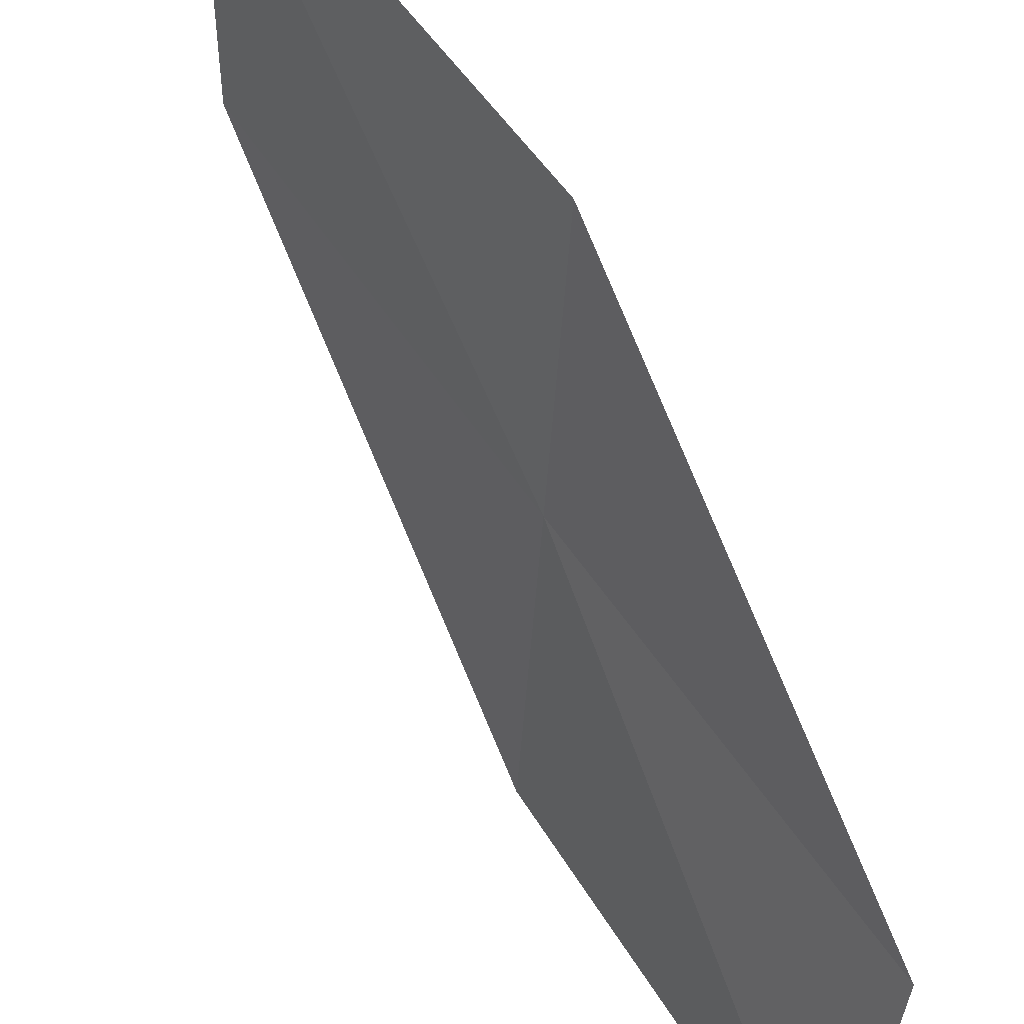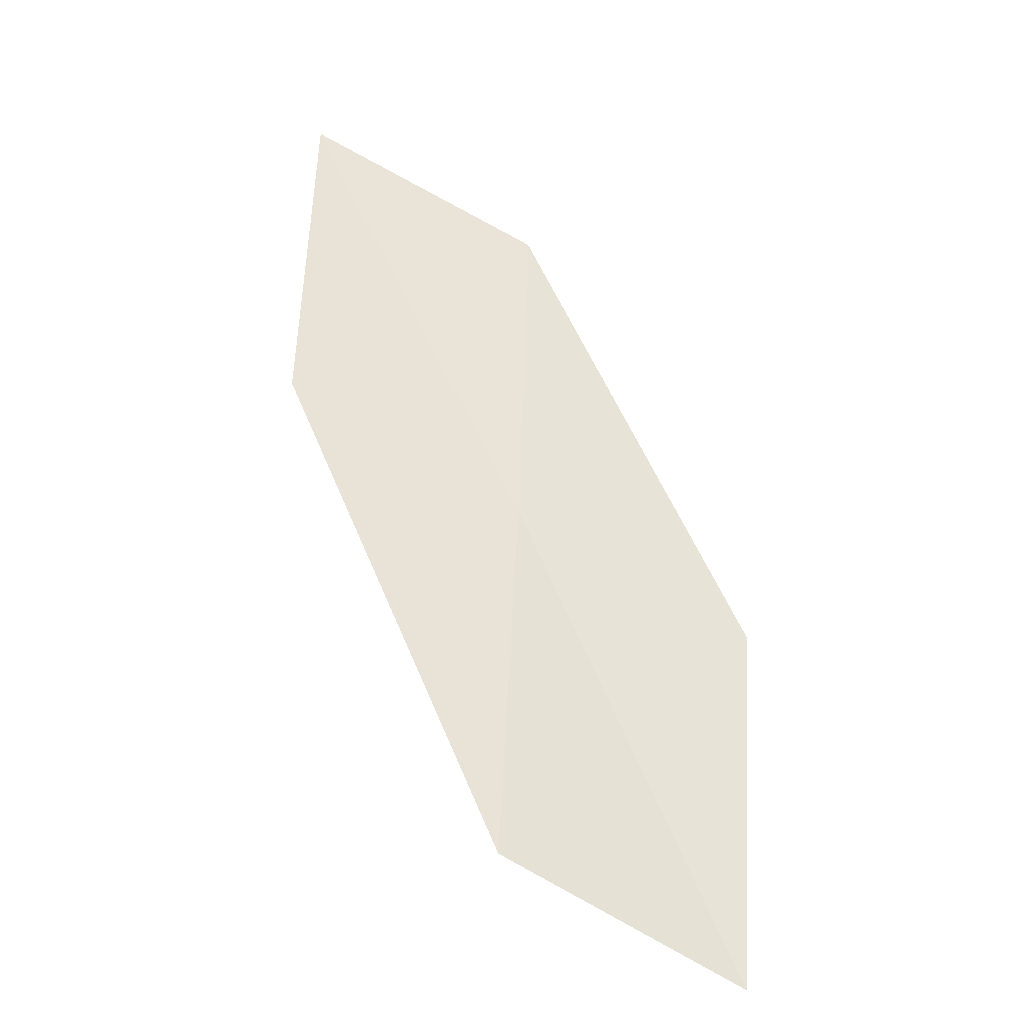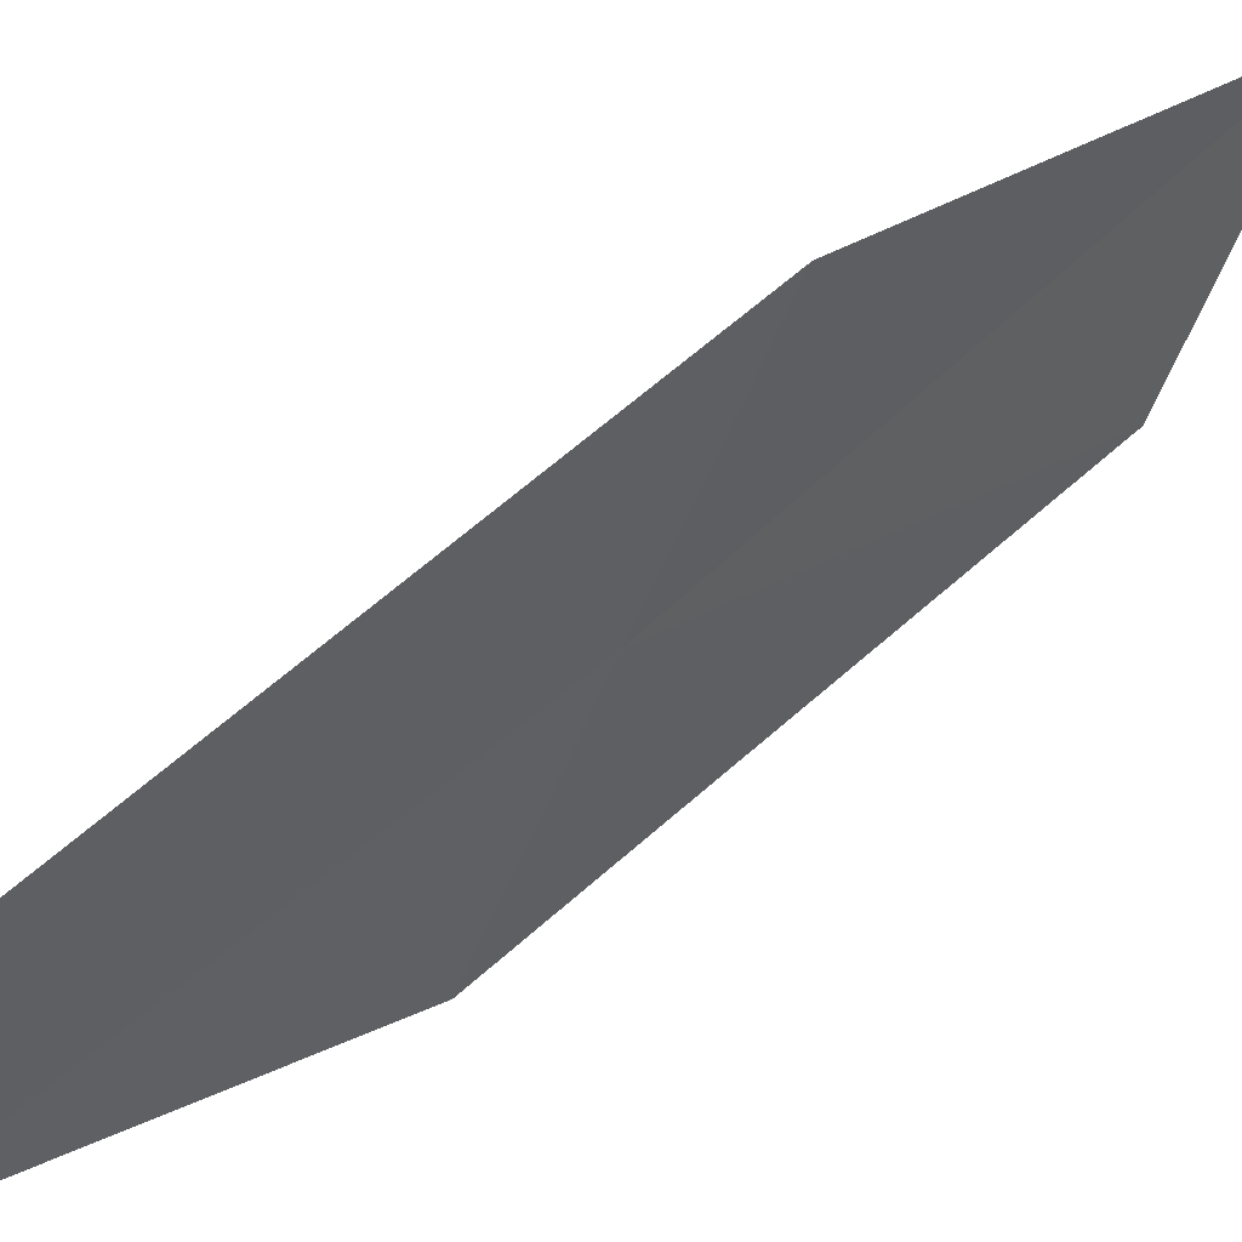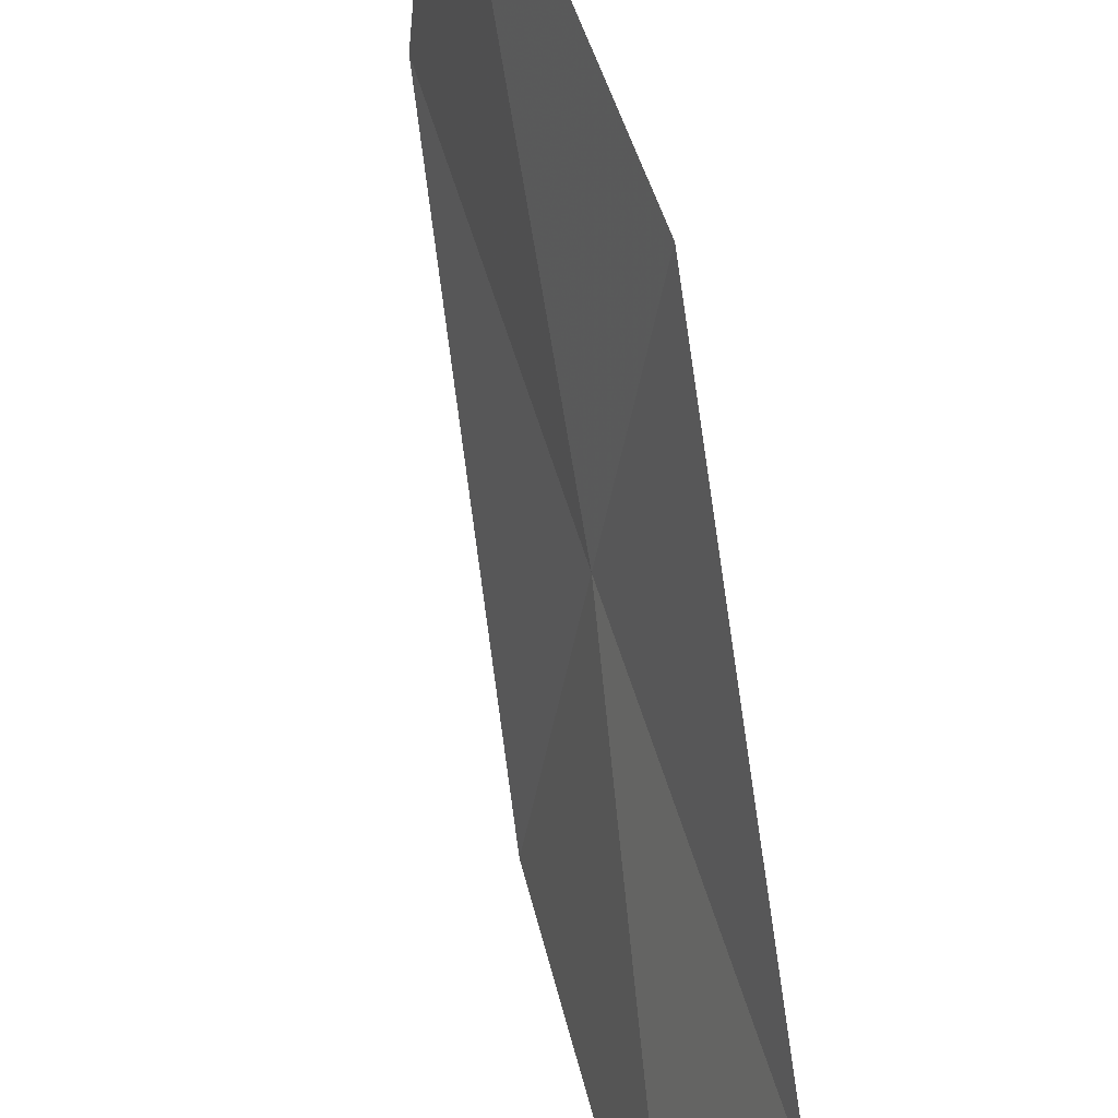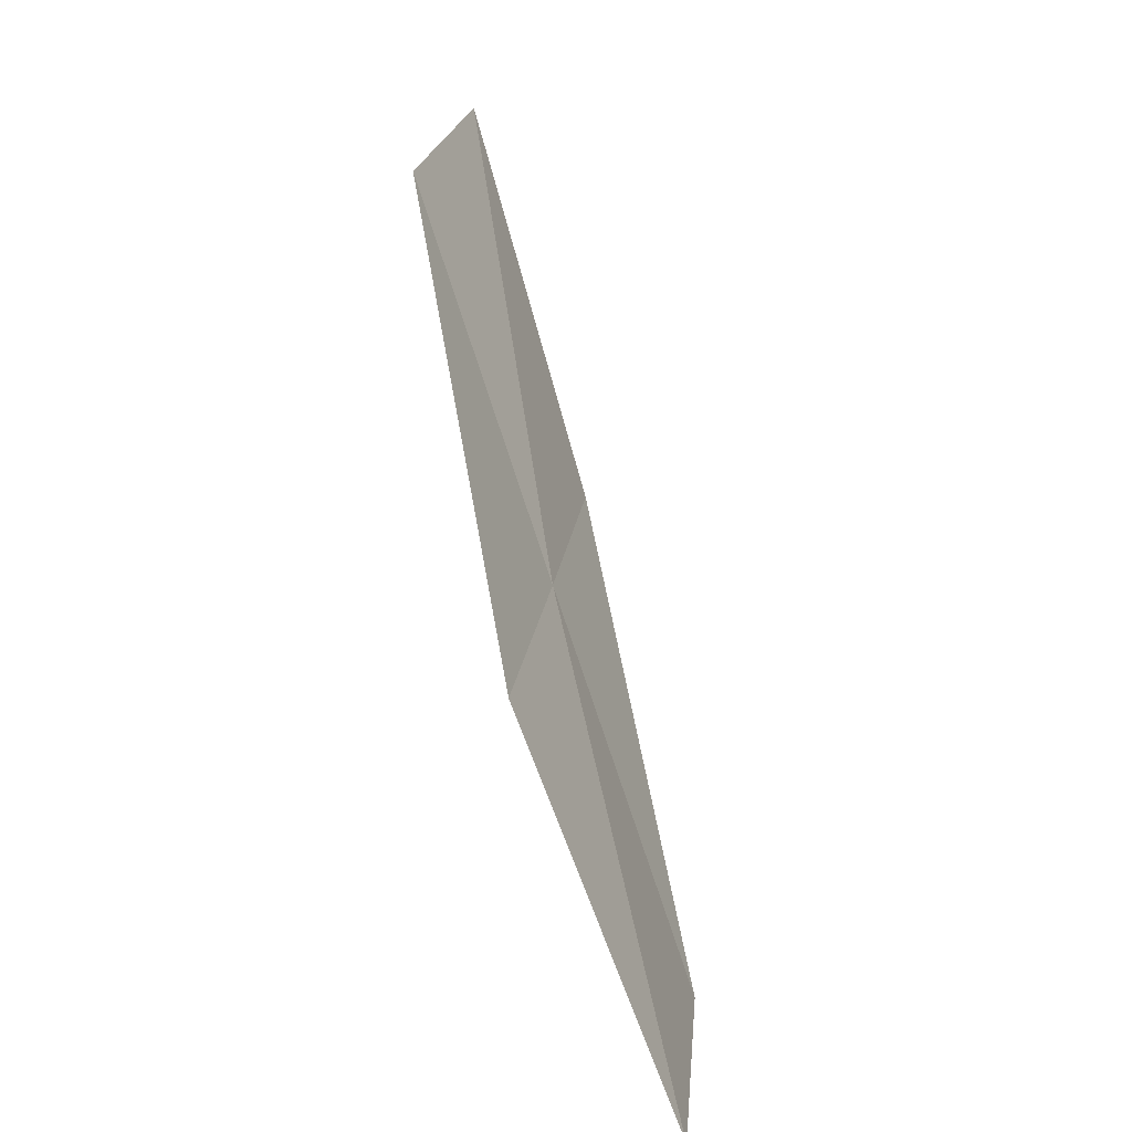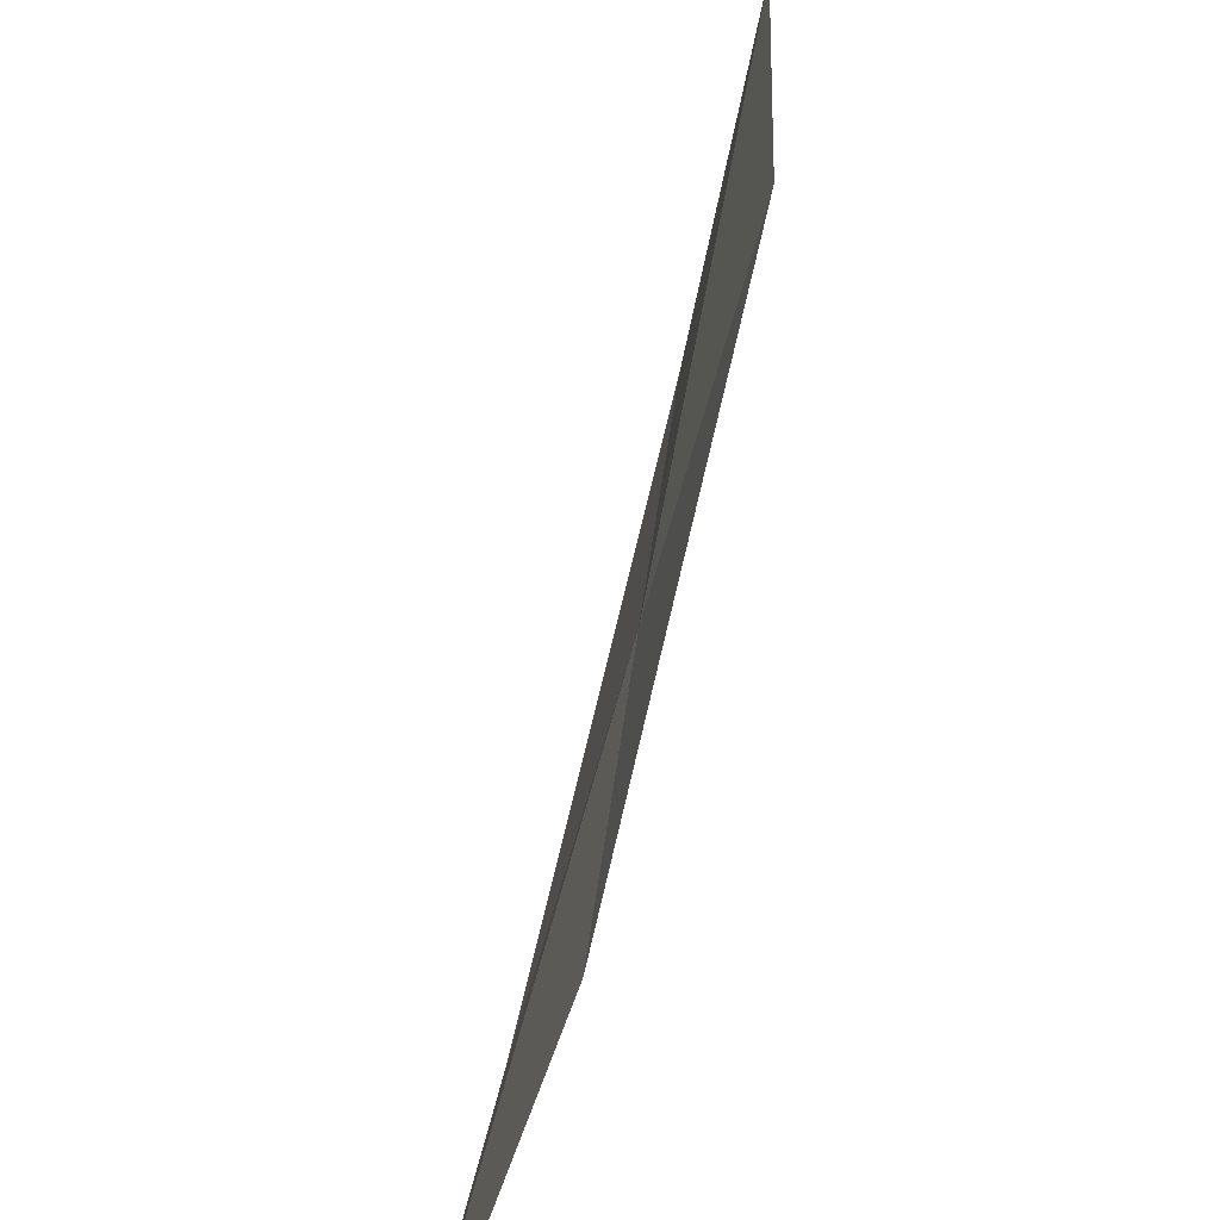
<metadata>
{"format":"obj","ext":"obj","renderer":"f3d","projection":"perspective","resolution":1024,"background":"white","views":[{"elev":62.5,"azim":123.3,"up":"+Y"},{"elev":-63.3,"azim":-97.7,"up":"+Z"},{"elev":30.4,"azim":-150.2,"up":"+Y"},{"elev":62.7,"azim":140.7,"up":"+Y"},{"elev":11.3,"azim":28.0,"up":"+Z"},{"elev":23.3,"azim":162.3,"up":"+Y"}]}
</metadata>
<code>
v -19.22 17.83 6.064
v -19.76 17.86 7.393
v -20.04 18.74 7.598
v -19.55 18.68 6.204
v -18.69 17.82 4.735
v -18.89 16.95 5.925
v -18.33 16.98 4.659
f 1 3 2
f 1 4 3
f 1 5 4
f 1 6 7
f 1 7 5
f 1 2 6

</code>
